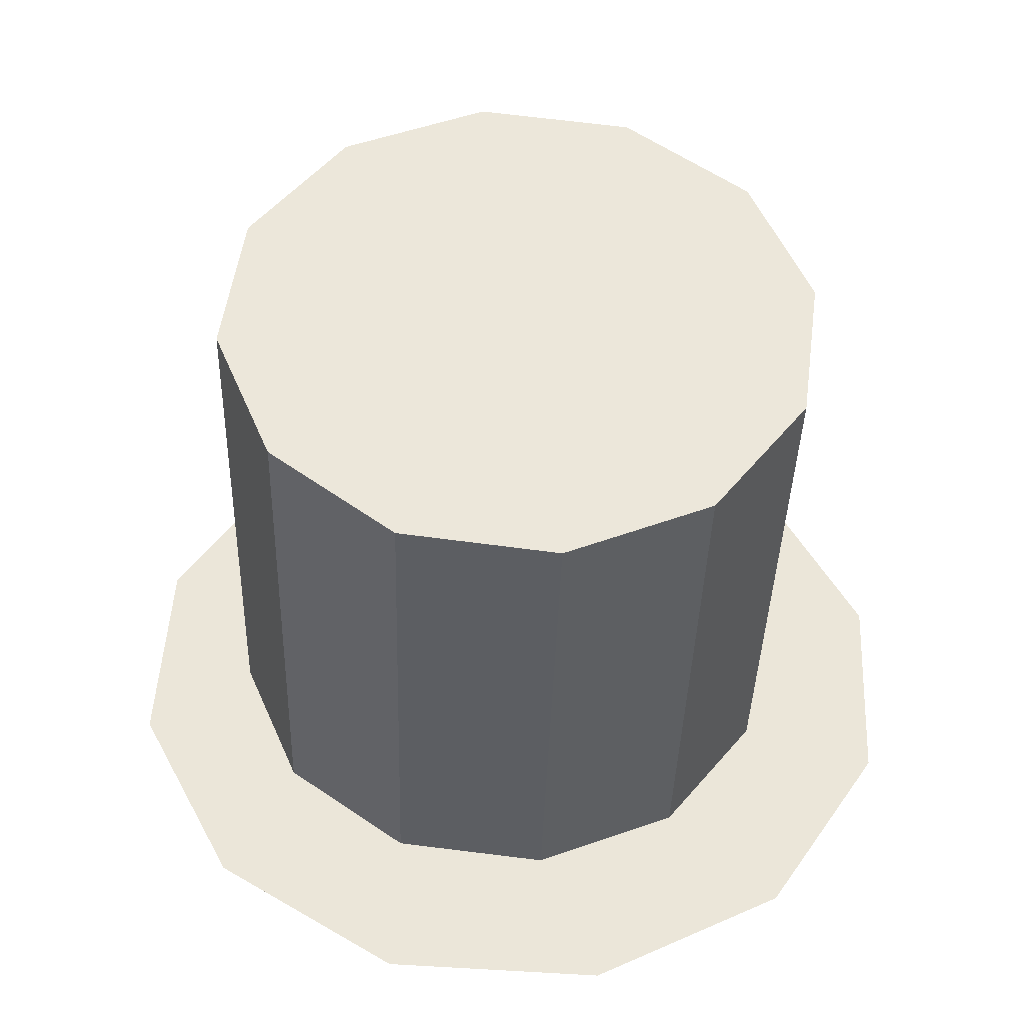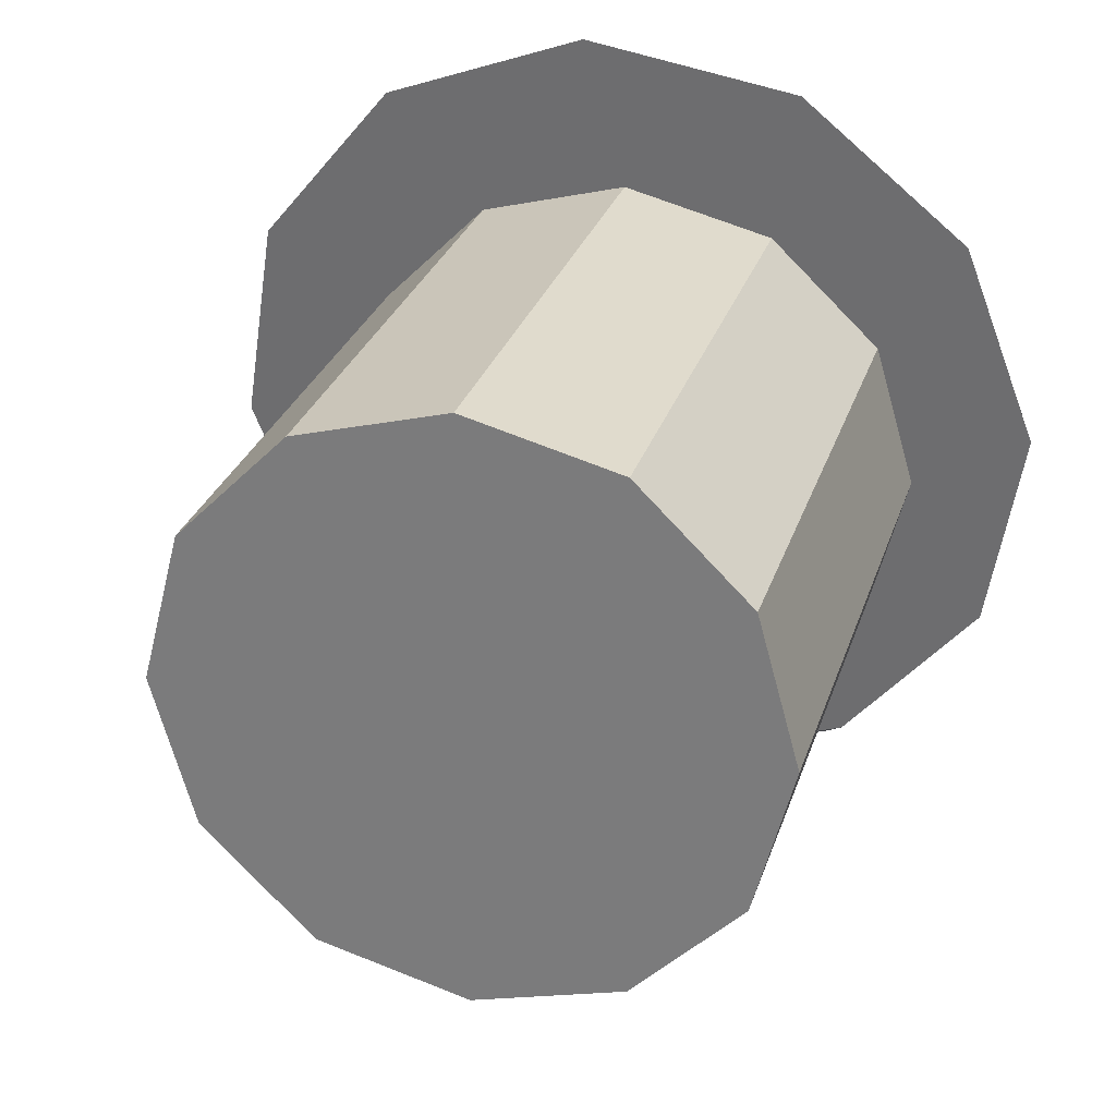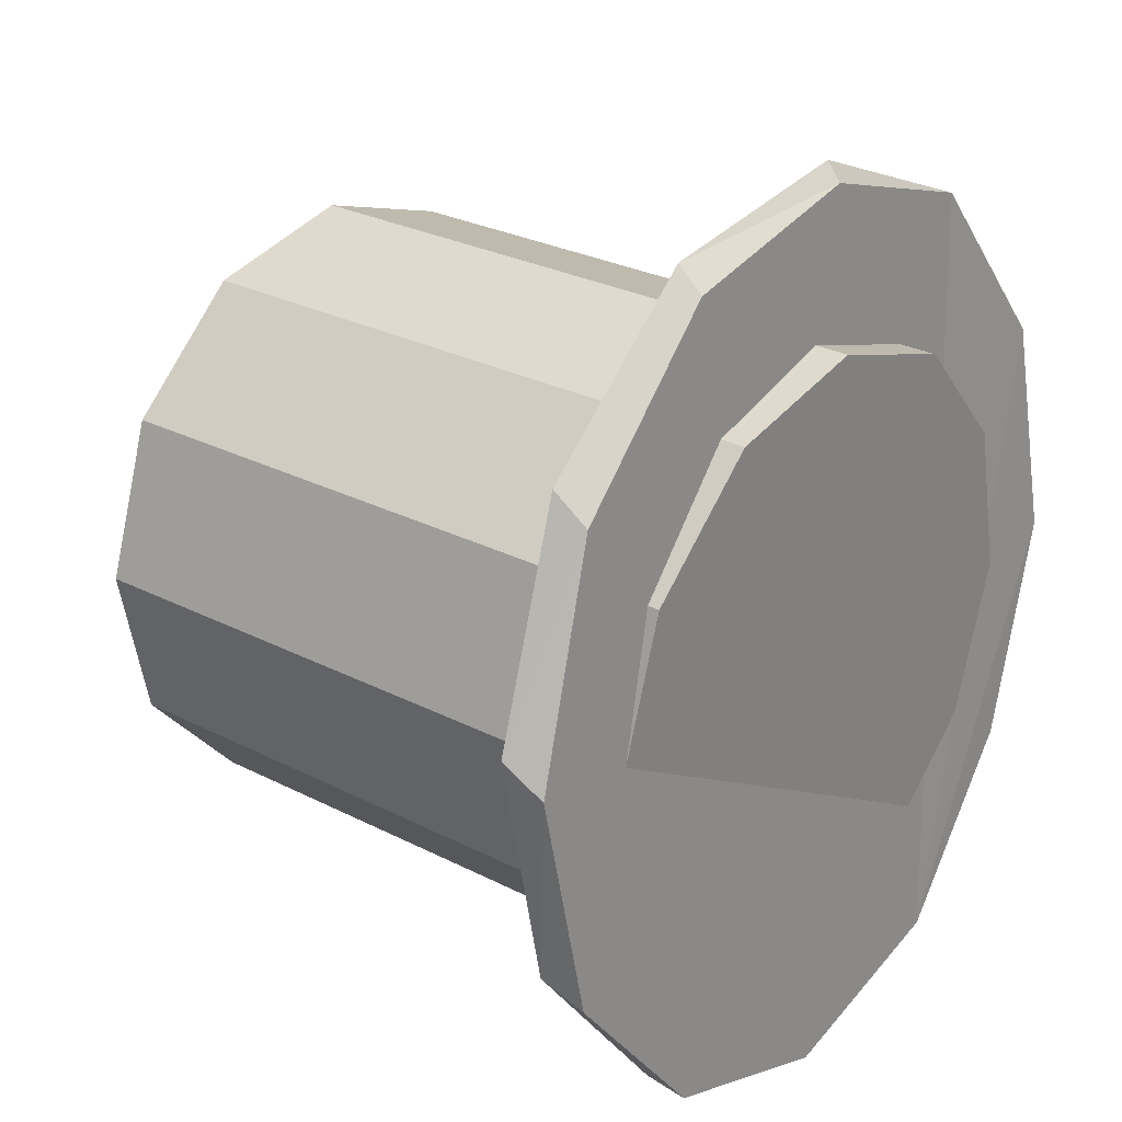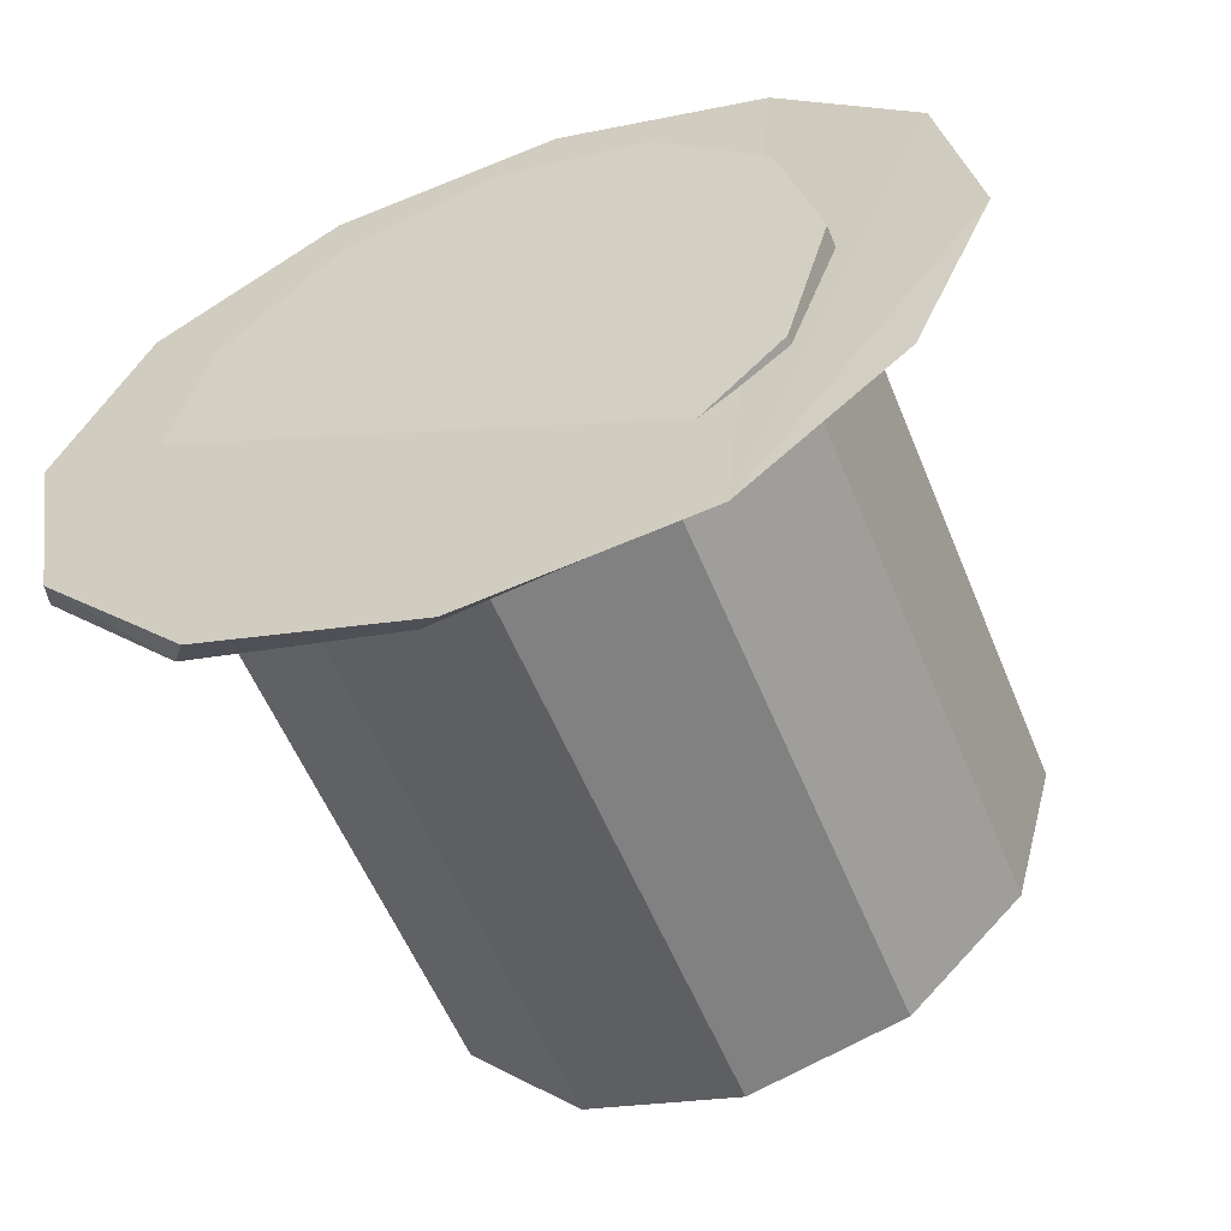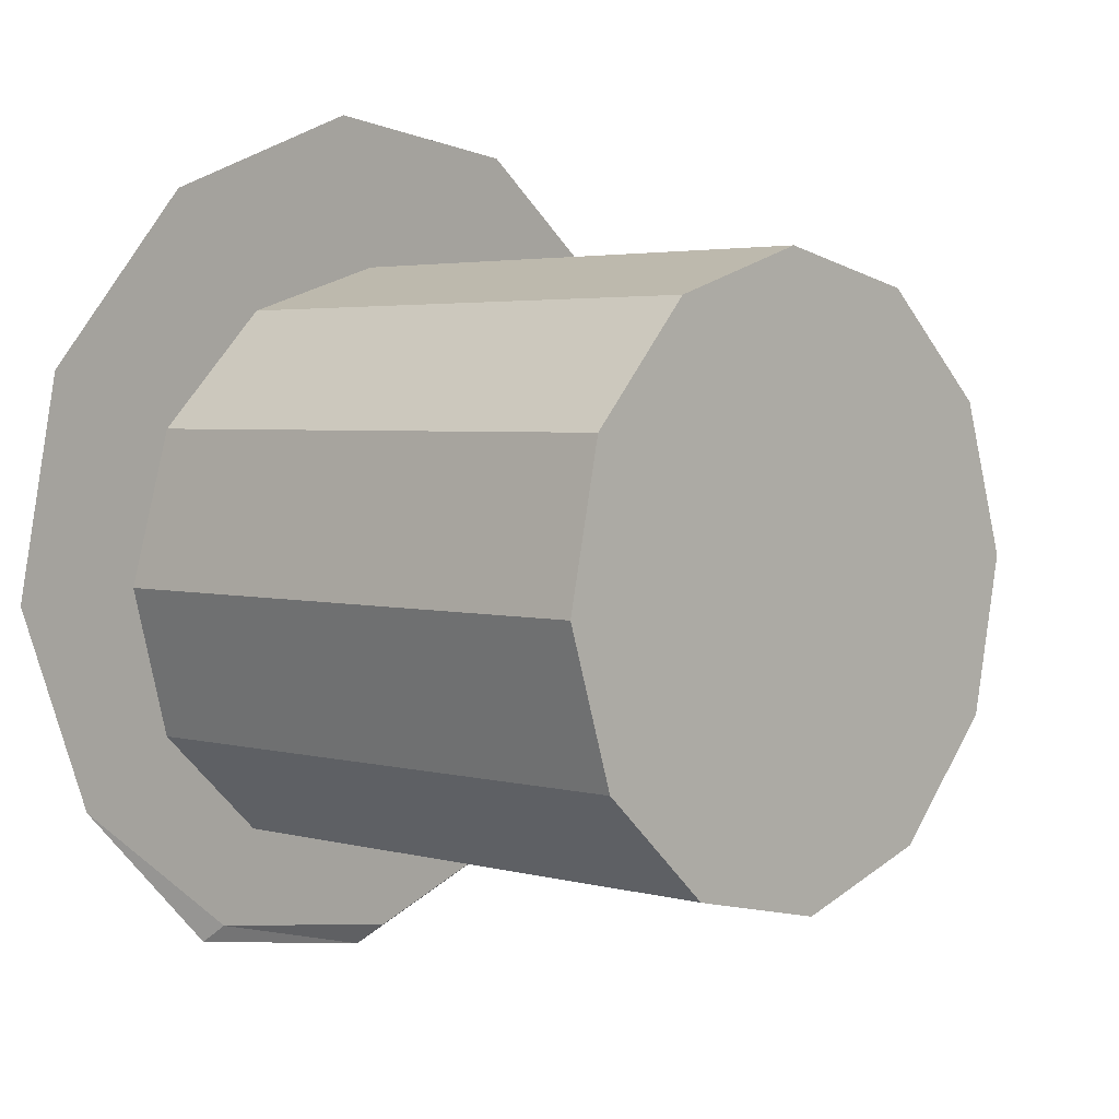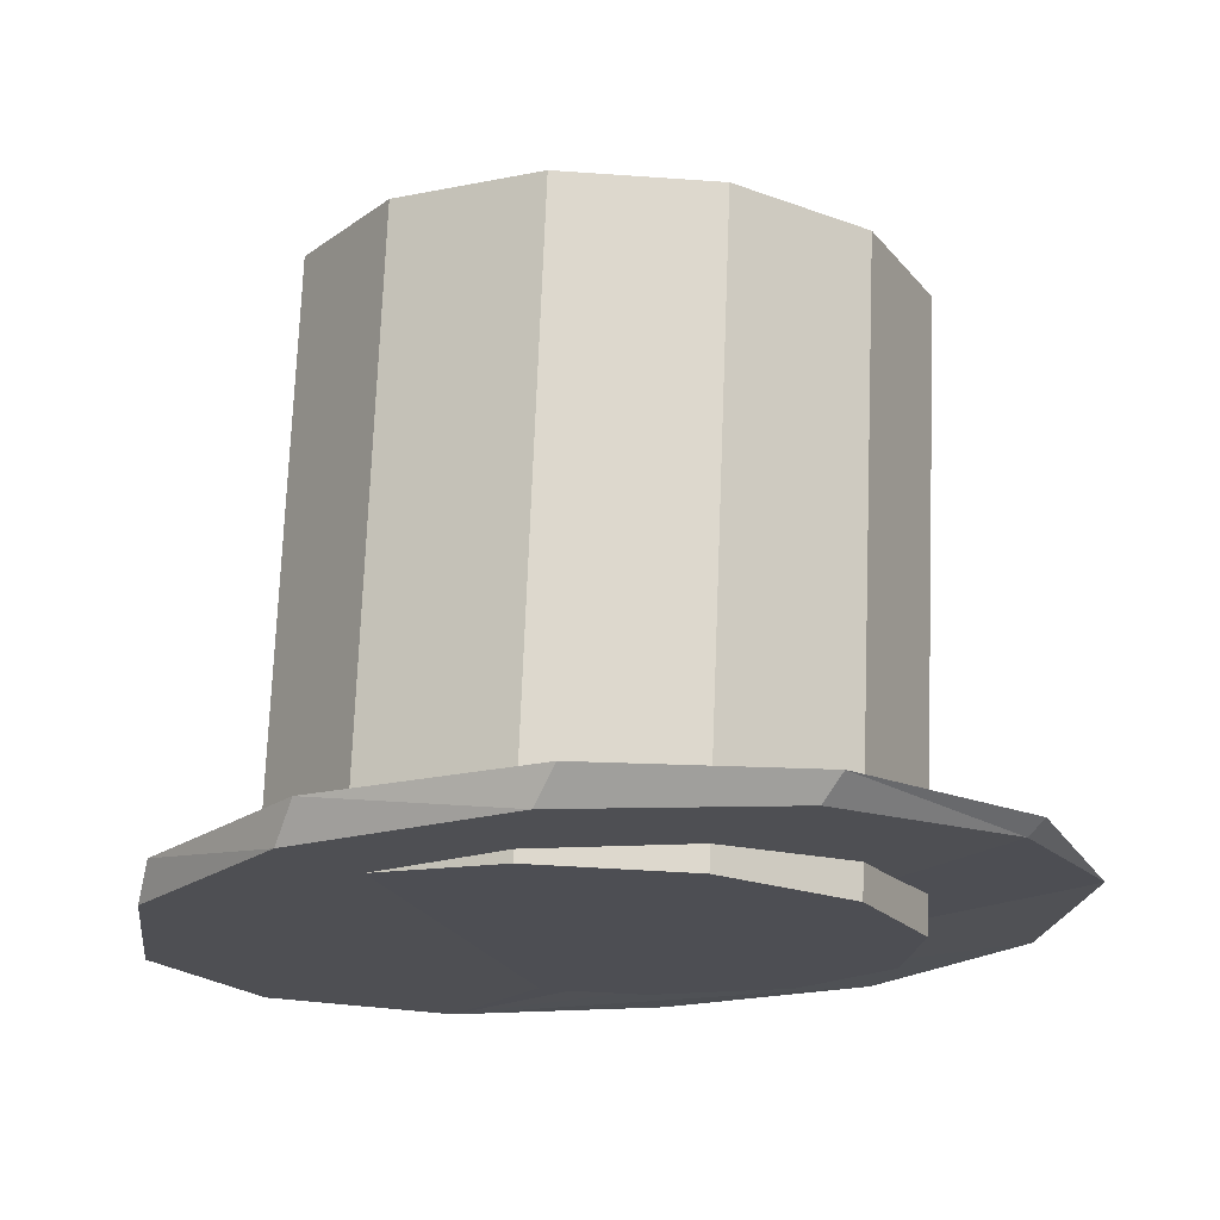
<metadata>
{"format":"obj","ext":"obj","renderer":"f3d","projection":"perspective","resolution":1024,"background":"white","views":[{"elev":49.8,"azim":-6.5,"up":"+Y"},{"elev":30.0,"azim":-165.3,"up":"+Z"},{"elev":24.5,"azim":-53.0,"up":"+Z"},{"elev":-56.7,"azim":20.3,"up":"+Z"},{"elev":5.8,"azim":132.4,"up":"+Z"},{"elev":-17.4,"azim":-48.1,"up":"+Y"}]}
</metadata>
<code>
v 0.1374 -0.1449 -0.08703
v 0.06937 -0.1456 -0.1429
v 0.0779 -0.1484 -0.1484
v -0.008467 -0.1506 -0.1651
v -0.01742 -0.1438 -0.1573
v -0.09974 -0.1401 -0.1264
v -0.09166 -0.1507 -0.1364
v -0.1494 -0.1487 -0.07005
v -0.1555 -0.1353 -0.05856
v -0.1662 -0.145 0.01625
v -0.1699 -0.1309 0.02815
v -0.1375 -0.1407 0.09935
v -0.1389 -0.1279 0.1105
v -0.07087 -0.1273 0.1663
v -0.07115 -0.137 0.157
v 0.01522 -0.1347 0.1737
v 0.01592 -0.129 0.1807
v 0.09824 -0.1328 0.1499
v 0.1684 -0.1419 -0.004722
v 0.154 -0.1375 0.08199
v 0.064 0.0881 0.1101
v 0.1072 0.08849 0.06542
v 0.1016 -0.1513 0.05791
v 0.05837 -0.1517 0.1026
v 0.1223 0.09002 0.005183
v 0.1167 -0.1498 -0.002326
v 0.1052 0.09229 -0.05451
v 0.09961 -0.1475 -0.06201
v 0.06062 0.09468 -0.09766
v 0.05499 -0.1451 -0.1052
v 0.0003869 0.09657 -0.1127
v -0.005245 -0.1432 -0.1202
v -0.05933 0.09744 -0.09562
v -0.06496 -0.1424 -0.1031
v -0.1025 0.09705 -0.05098
v -0.1082 -0.1428 -0.05849
v -0.1176 0.09552 0.009259
v -0.1232 -0.1443 0.00175
v -0.1006 0.09325 0.06895
v -0.1062 -0.1466 0.06144
v -0.05595 0.09085 0.1121
v -0.06158 -0.149 0.1046
v 0.004287 0.08897 0.1271
v -0.001344 -0.1508 0.1196
o group1519372232
g mesh1519372232
f 3 2 1
f 3 4 2
f 4 7 6 5
f 7 8 6
f 8 10 9
f 10 12 11
f 12 15 14 13
f 15 16 14
f 16 18 17
f 18 20 19 1 2 5 6 9 11 13 14 17
f 16 15 12 10 8 7 4 3
f 16 17 14
f 12 13 11
f 10 11 9
f 8 9 6
f 4 5 2
f 3 1 19
f 3 19 20
f 3 20 18
f 3 18 16
o group1538756669
g mesh1538756669
f 24 23 22 21
f 23 26 25 22
f 26 28 27 25
f 28 30 29 27
f 30 32 31 29
f 32 34 33 31
f 34 36 35 33
f 36 38 37 35
f 38 40 39 37
f 40 42 41 39
f 42 44 43 41
f 44 24 21 43
f 21 22 25 27 29 31 33 35 37 39 41 43
f 44 42 40 38 36 34 32 30 28 26 23 24

</code>
